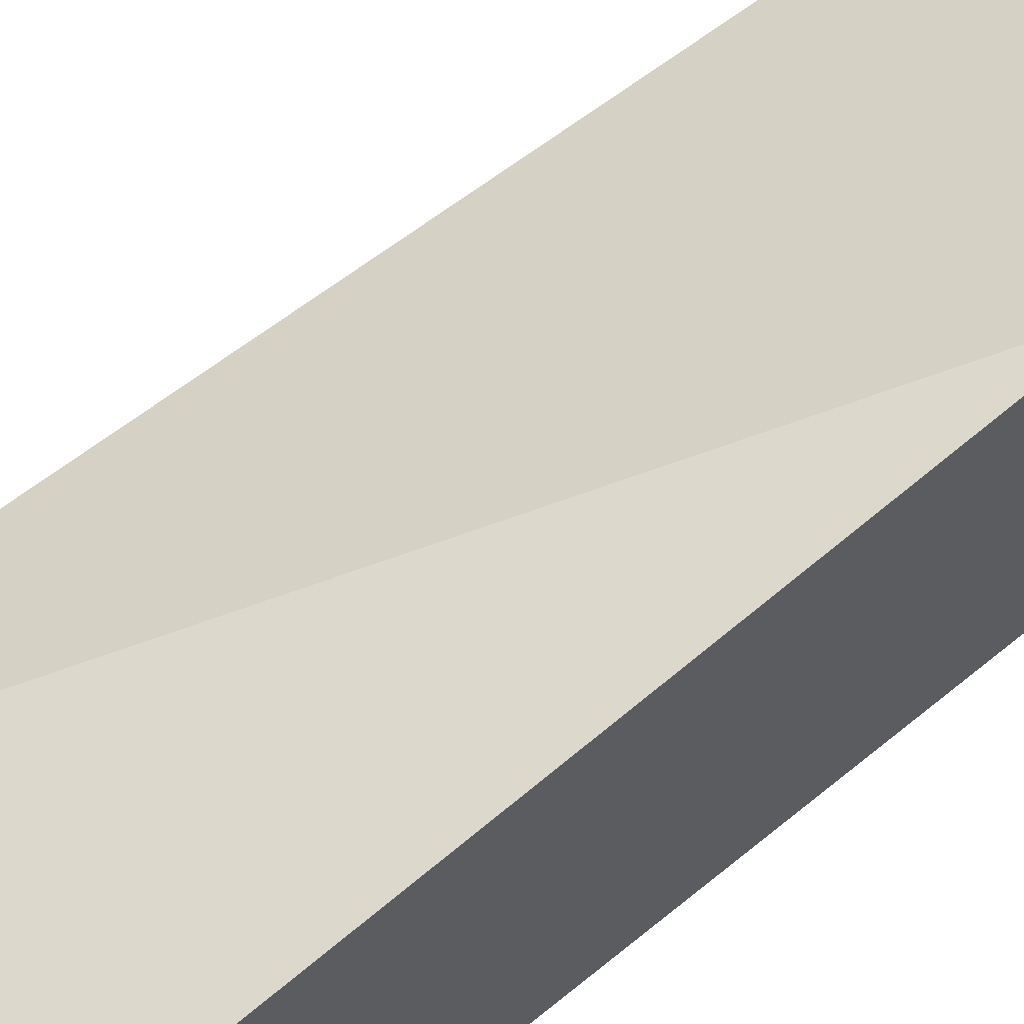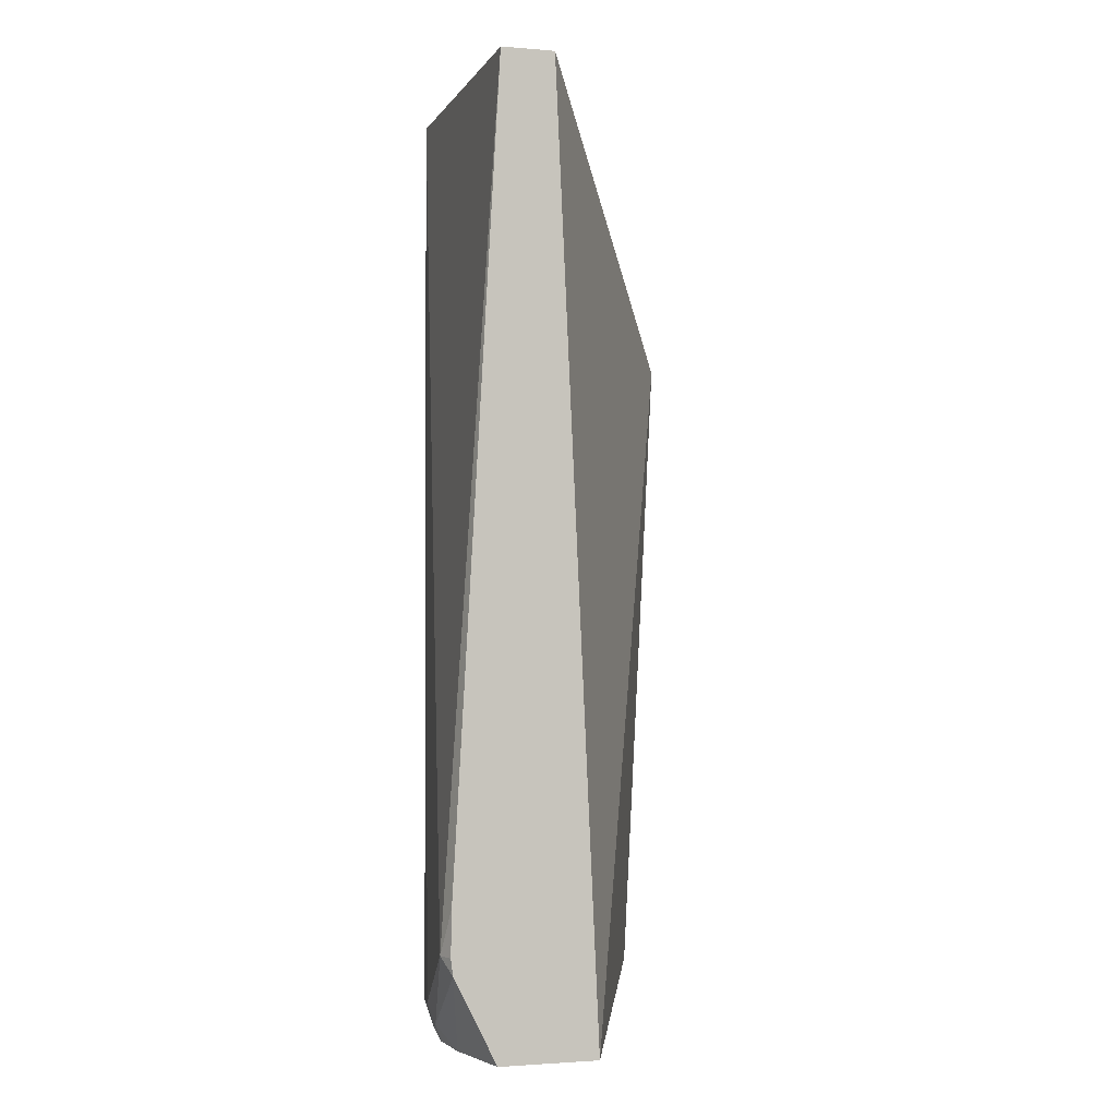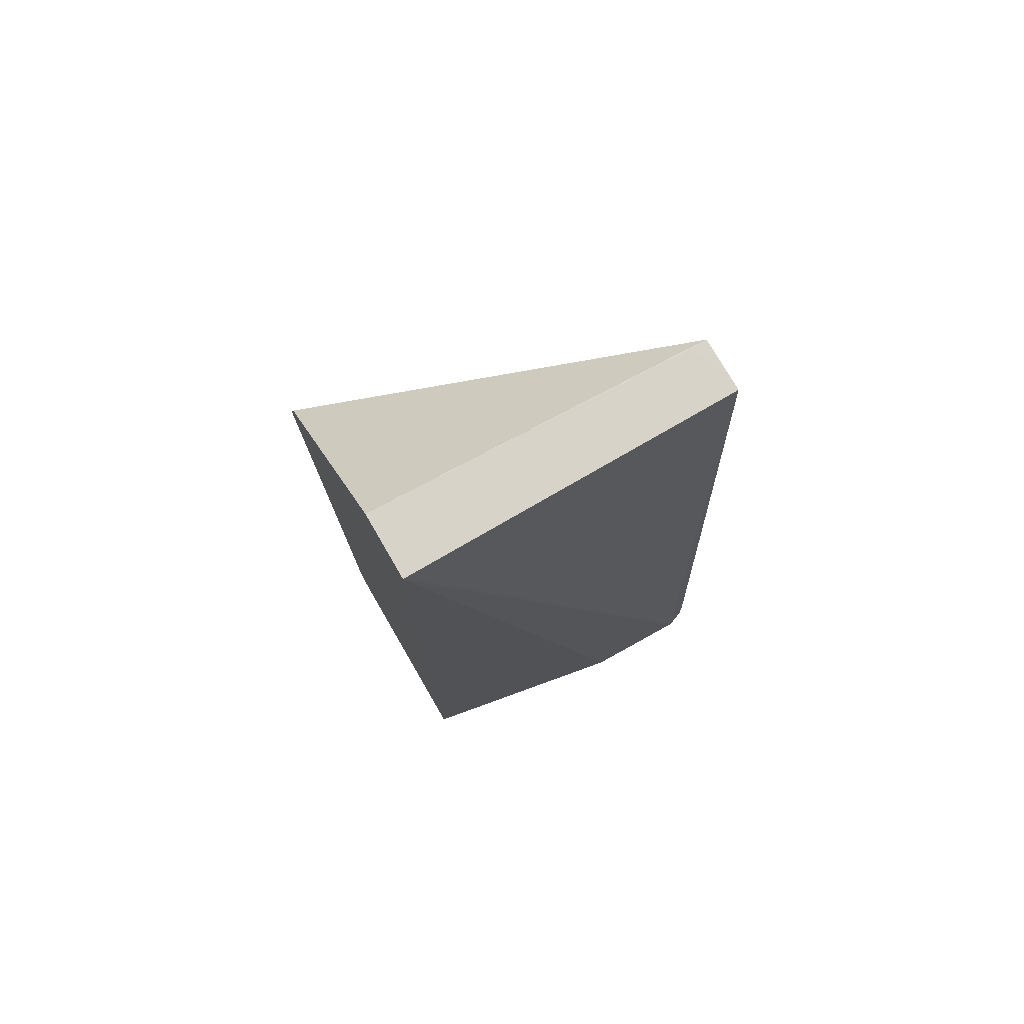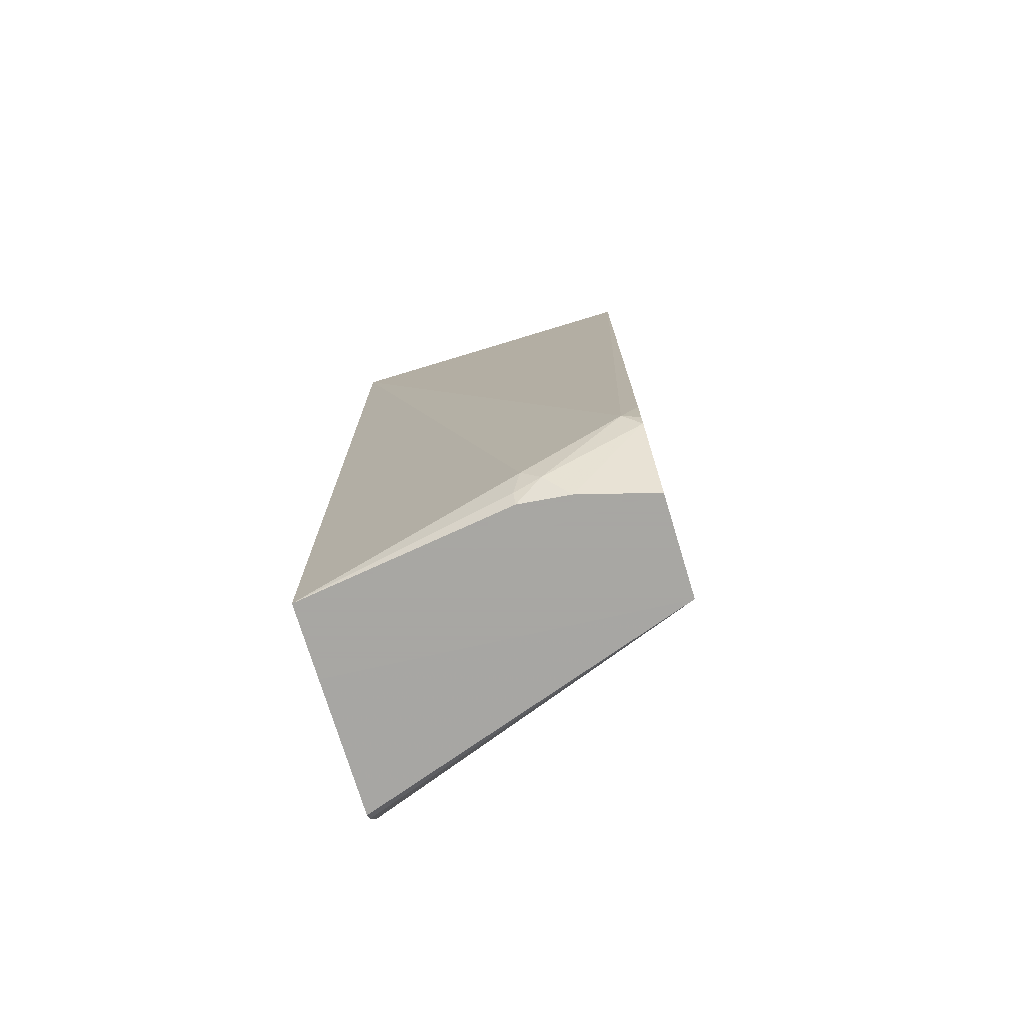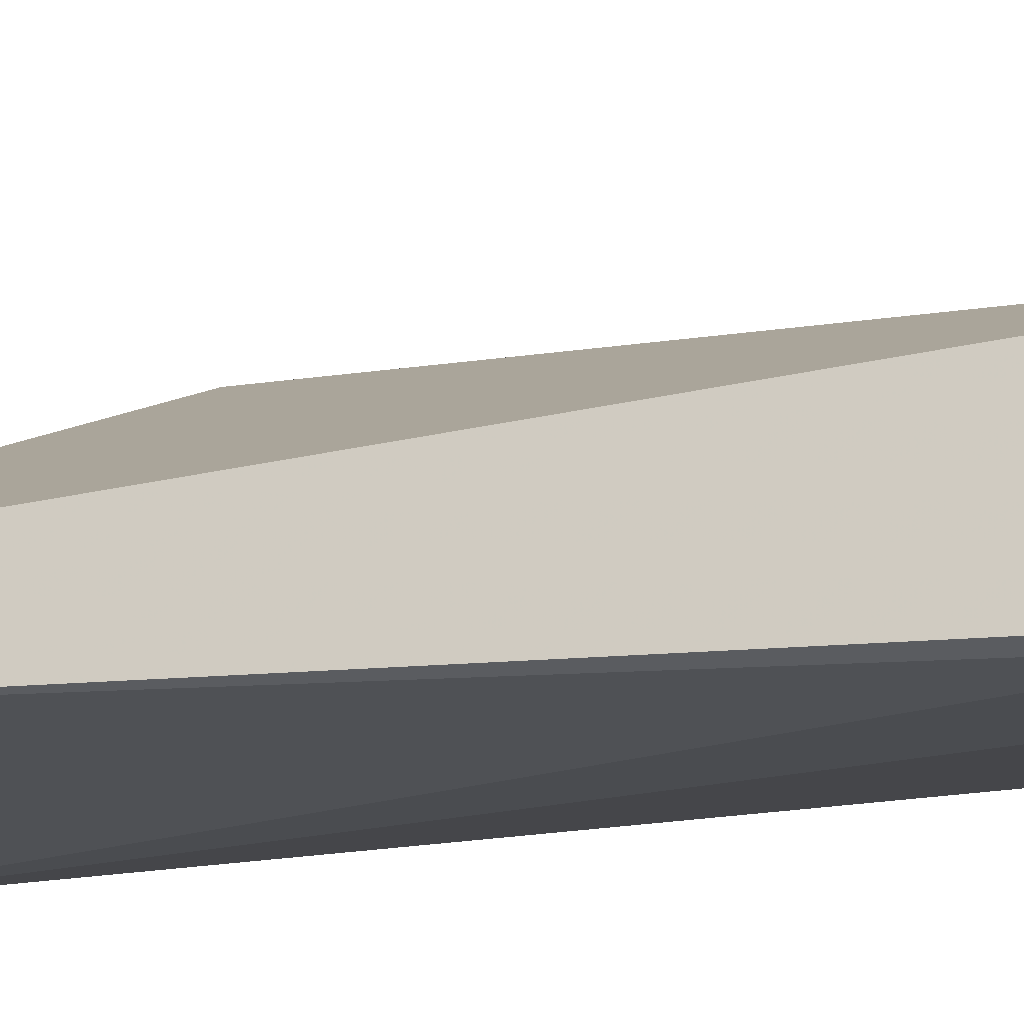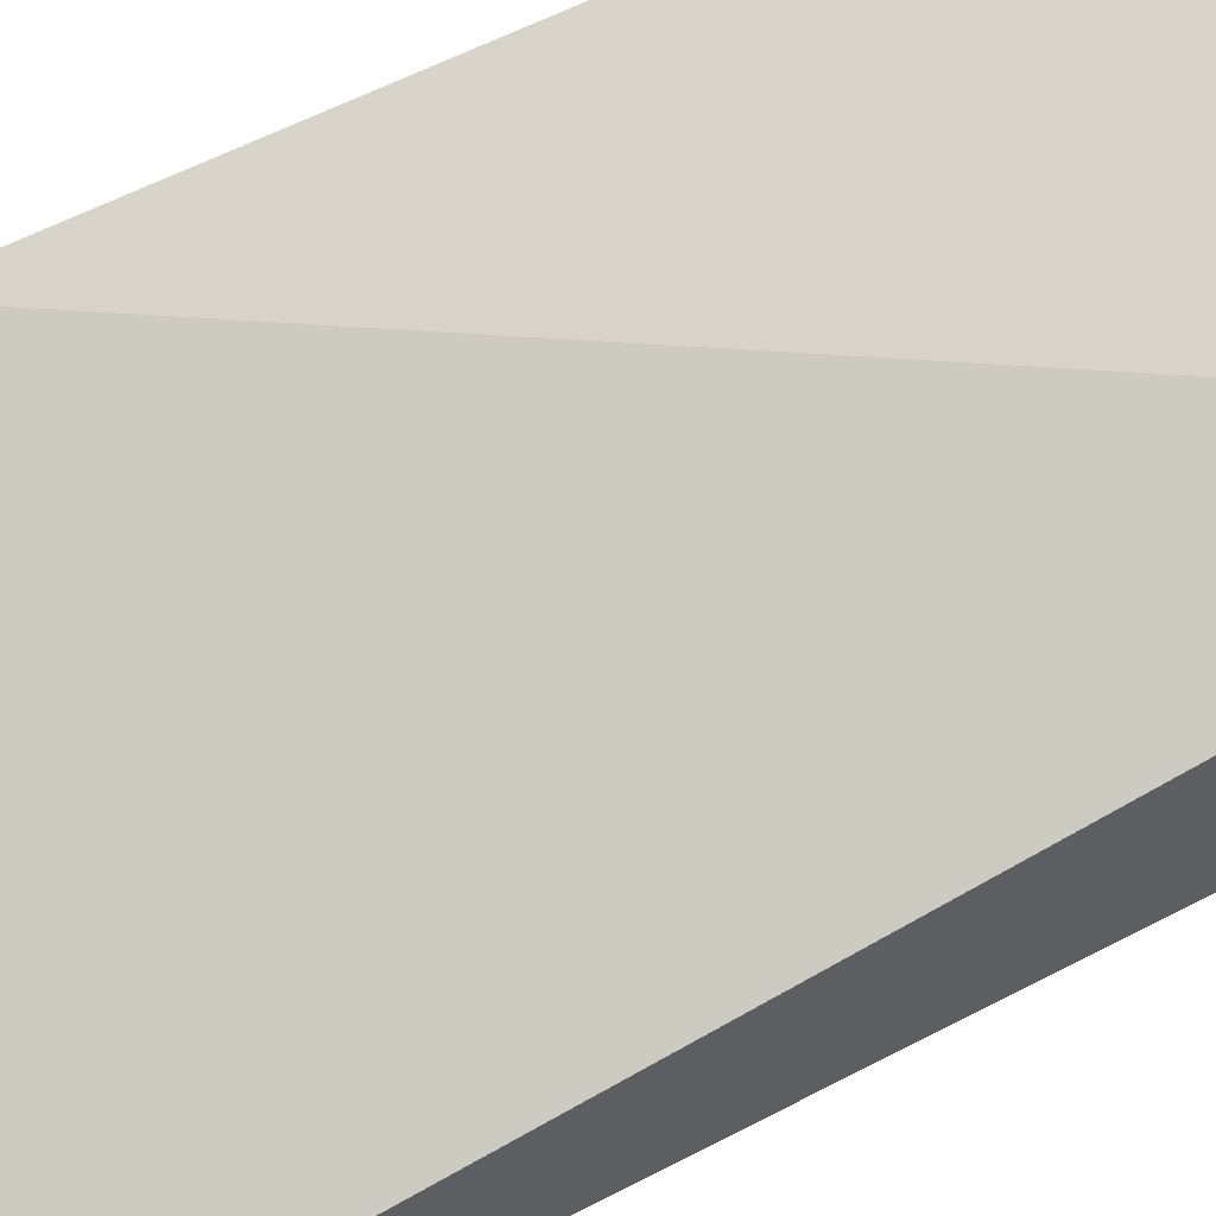
<metadata>
{"format":"obj","ext":"obj","renderer":"f3d","projection":"perspective","resolution":1024,"background":"white","views":[{"elev":60.0,"azim":-130.5,"up":"+Y"},{"elev":-1.5,"azim":74.1,"up":"+Z"},{"elev":76.4,"azim":-30.1,"up":"+Z"},{"elev":-74.4,"azim":16.9,"up":"+Z"},{"elev":-21.1,"azim":108.0,"up":"+Y"},{"elev":57.5,"azim":59.6,"up":"+Y"}]}
</metadata>
<code>
v 0.125 -0.2307 0.3018
v 0.2363 -0.2307 0.3018
v 0.125 -0.2088 0.3018
v 0.125 -0.2307 -0.01635
v 0.1981 -0.2455 -0.00293
v 0.2307 -0.2484 0.01775
v 0.2363 -0.2249 0.3018
v 0.2363 -0.246 0.0331
v 0.2307 -0.2129 0.3018
v 0.2363 -0.2129 0.3018
v 0.125 -0.1479 0.2288
v 0.125 -0.2063 -0.01635
v 0.1952 -0.2402 -0.01635
v 0.1952 -0.2425 -0.01181
v 0.2041 -0.244 -0.008847
v 0.2363 -0.2456 0.01208
v 0.2363 -0.2463 0.01775
v 0.125 -0.1435 0.2144
v 0.2363 -0.1983 -0.01635
v 0.125 -0.1612 -0.01623
v 0.2115 -0.2384 -0.01635
v 0.2363 -0.2434 0.007815
v 0.125 -0.1545 -0.005141
v 0.2363 -0.2314 -0.01635
v 0.125 -0.1589 -0.01396
f 4 24 21
f 6 16 17
f 21 24 22
f 4 21 13
f 4 13 14
f 4 14 5
f 5 14 15
f 5 15 6
f 6 15 16
f 6 17 8
f 13 21 15
f 10 18 11
f 10 19 18
f 12 20 19
f 13 15 14
f 15 21 16
f 16 21 22
f 18 19 23
f 19 20 25
f 19 25 23
f 4 19 24
f 7 10 9
f 4 12 19
f 2 19 10
f 3 9 10
f 3 10 11
f 1 7 9
f 1 9 3
f 1 3 11
f 1 11 18
f 1 18 23
f 1 23 25
f 1 25 20
f 1 20 12
f 1 12 4
f 1 2 7
f 1 5 6
f 1 6 2
f 2 6 8
f 2 8 17
f 2 17 16
f 2 16 22
f 2 22 24
f 2 24 19
f 2 10 7
f 1 4 5

</code>
